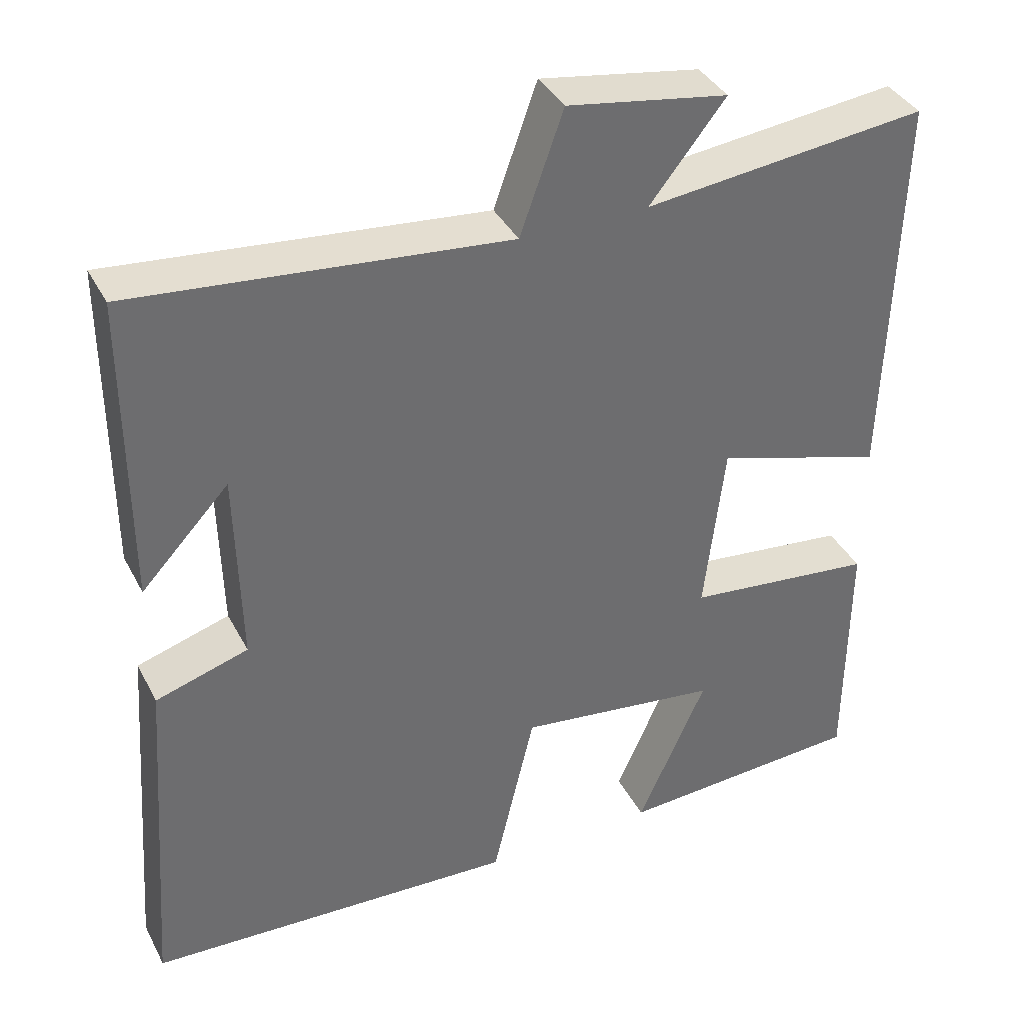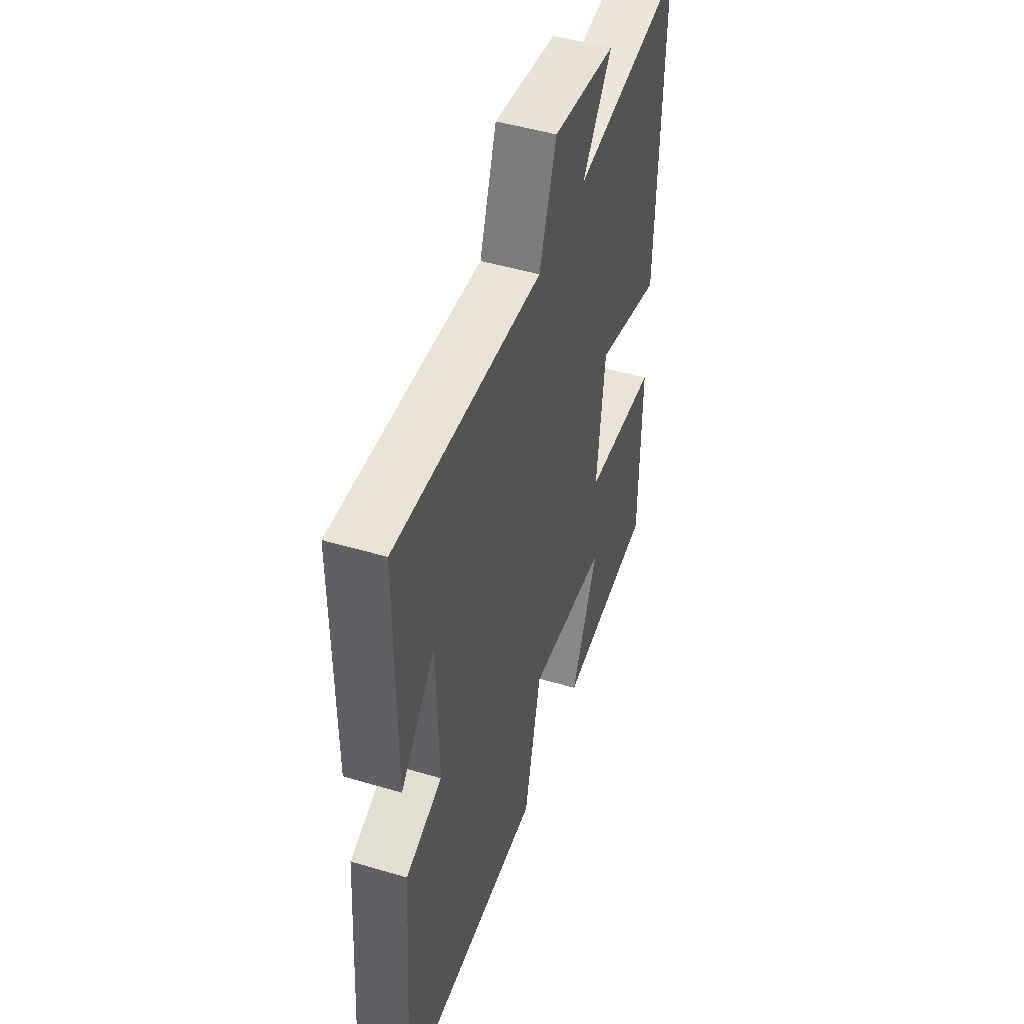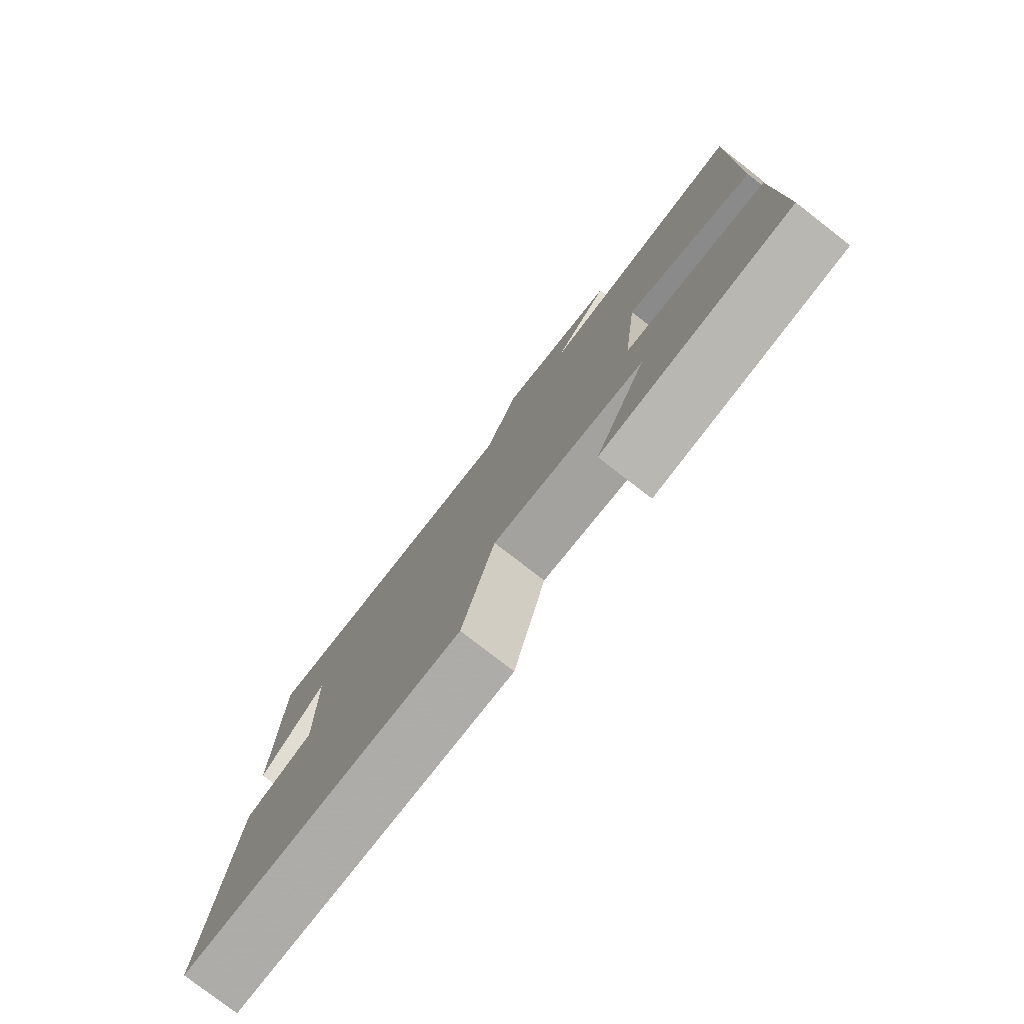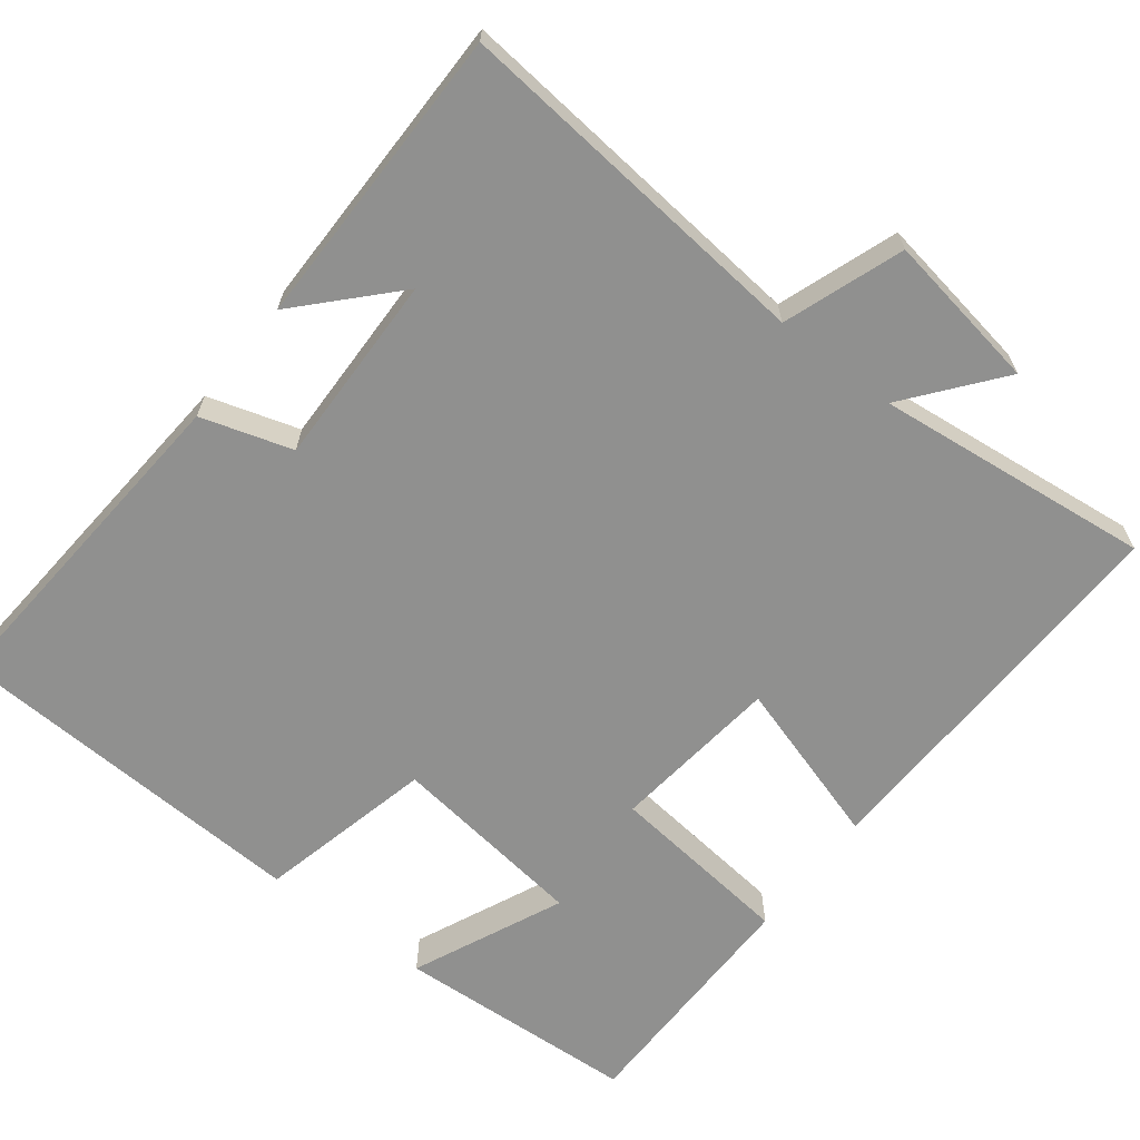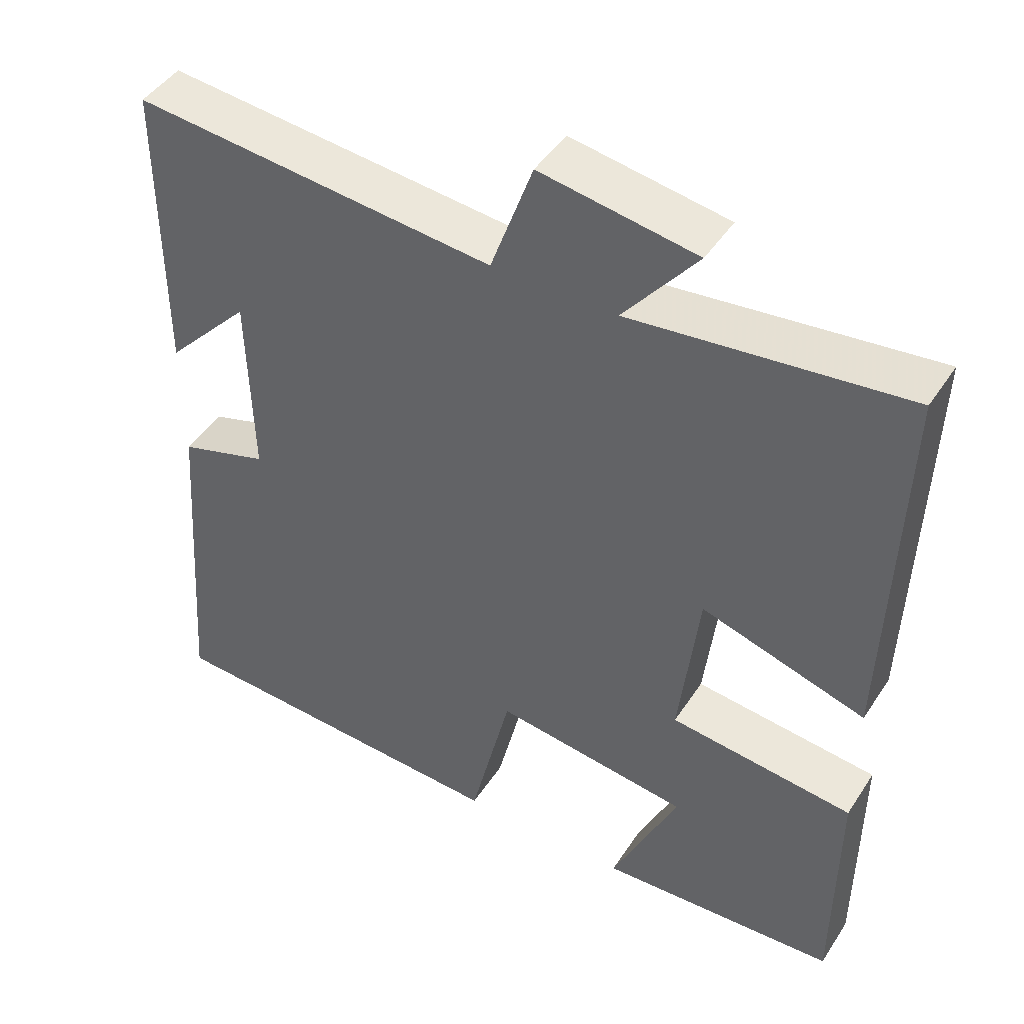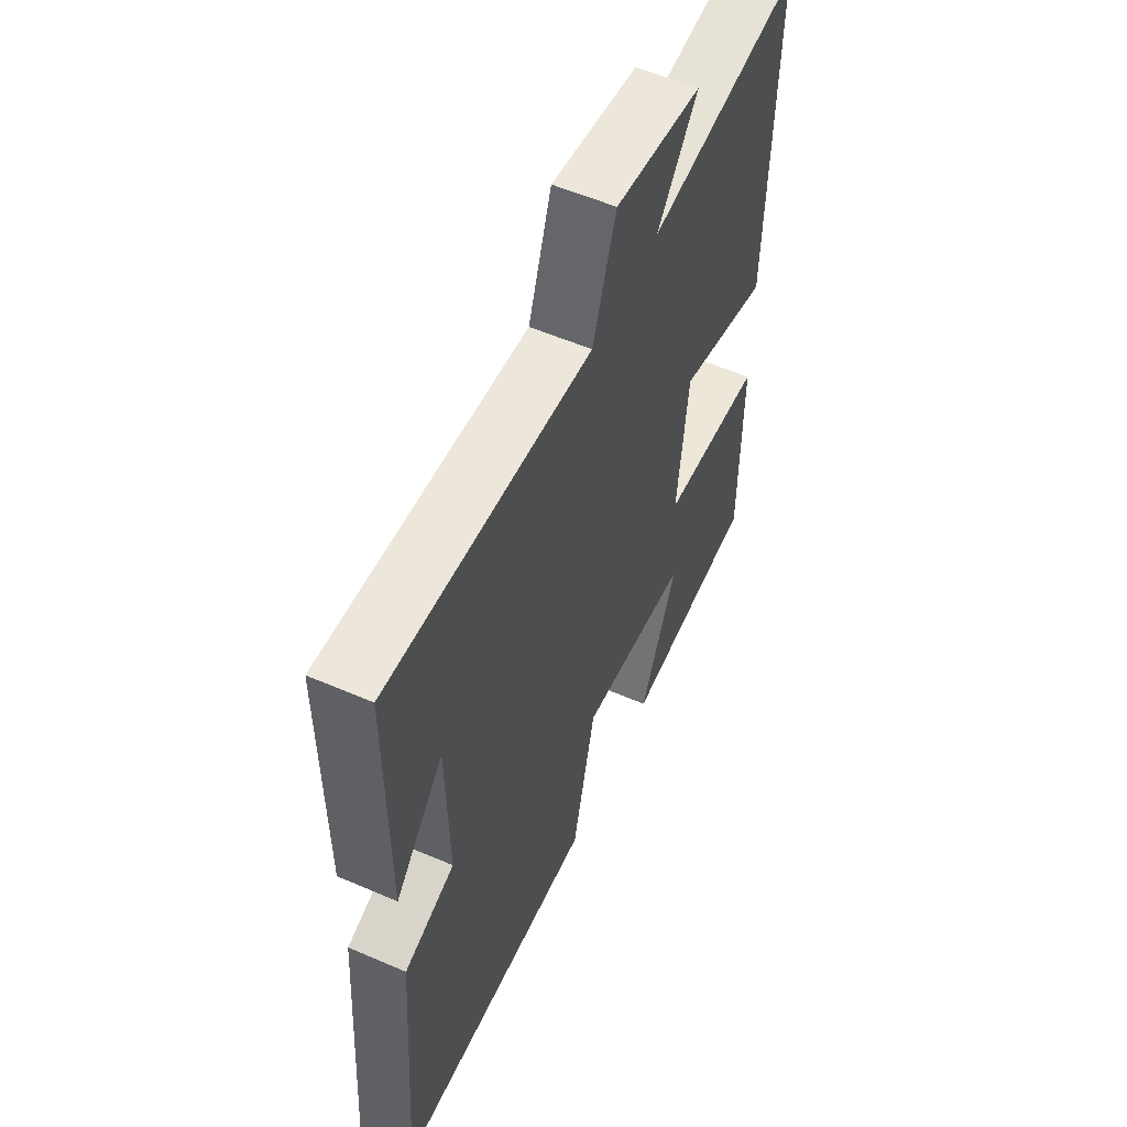
<metadata>
{"format":"obj","ext":"obj","renderer":"f3d","projection":"perspective","resolution":1024,"background":"white","views":[{"elev":37.9,"azim":-25.1,"up":"+Z"},{"elev":48.3,"azim":-71.6,"up":"+Z"},{"elev":-79.0,"azim":52.3,"up":"+Z"},{"elev":-65.5,"azim":-37.7,"up":"+Y"},{"elev":45.4,"azim":31.2,"up":"+Z"},{"elev":56.4,"azim":-65.7,"up":"+Z"}]}
</metadata>
<code>
v -0.534 0.07 -0.477
v -0.5 0.07 -0.023
v -0.38 0.07 0.014
v -0.386 0.07 0.268
v -0.5 0.07 0.147
v -0.5 0.07 0.547
v -0.017 0.07 0.5
v 0.039 0.07 0.657
v 0.247 0.07 0.623
v 0.149 0.07 0.5
v 0.515 0.07 0.541
v 0.5 0.07 0.028
v 0.28 0.07 0.095
v 0.254 0.07 -0.129
v 0.5 0.07 -0.156
v 0.498 0.07 -0.481
v 0.177 0.07 -0.5
v 0.266 0.07 -0.301
v 0.004 0.07 -0.267
v -0.051 0.07 -0.5
v -0.534 0 -0.477
v -0.5 0 -0.023
v -0.38 0 0.014
v -0.386 0 0.268
v -0.5 0 0.147
v -0.5 0 0.547
v -0.017 0 0.5
v 0.039 0 0.657
v 0.247 0 0.623
v 0.149 0 0.5
v 0.515 0 0.541
v 0.5 0 0.028
v 0.28 0 0.095
v 0.254 0 -0.129
v 0.5 0 -0.156
v 0.498 0 -0.481
v 0.177 0 -0.5
v 0.266 0 -0.301
v 0.004 0 -0.267
v -0.051 0 -0.5
f 1 2 3
f 20 1 3
f 19 20 3
f 18 19 3 4
f 15 16 17 18
f 14 15 18
f 14 18 4
f 13 14 4
f 10 11 12 13
f 10 13 4
f 7 8 9 10
f 7 10 4
f 6 7 4
f 4 5 6
f 23 22 21
f 23 21 40
f 23 40 39
f 24 23 39 38
f 38 37 36 35
f 38 35 34
f 24 38 34
f 24 34 33
f 33 32 31 30
f 24 33 30
f 30 29 28 27
f 24 30 27
f 24 27 26
f 26 25 24
f 1 21 22 2
f 2 22 23 3
f 3 23 24 4
f 4 24 25 5
f 5 25 26 6
f 6 26 27 7
f 7 27 28 8
f 8 28 29 9
f 9 29 30 10
f 10 30 31 11
f 11 31 32 12
f 12 32 33 13
f 13 33 34 14
f 14 34 35 15
f 15 35 36 16
f 16 36 37 17
f 17 37 38 18
f 18 38 39 19
f 19 39 40 20
f 20 40 21 1

</code>
